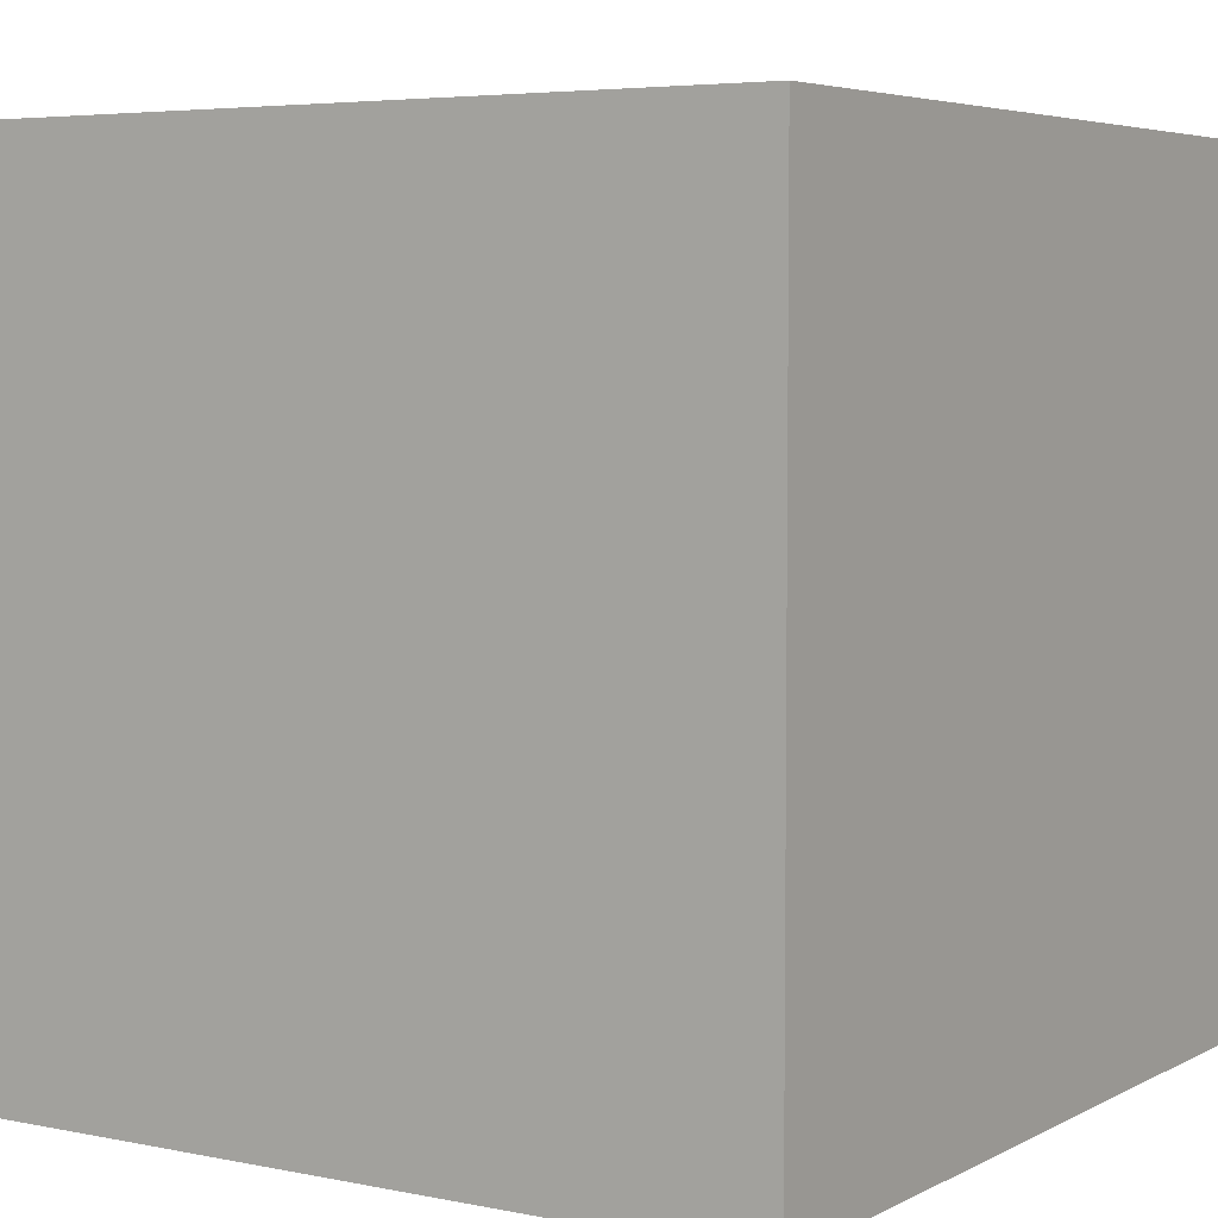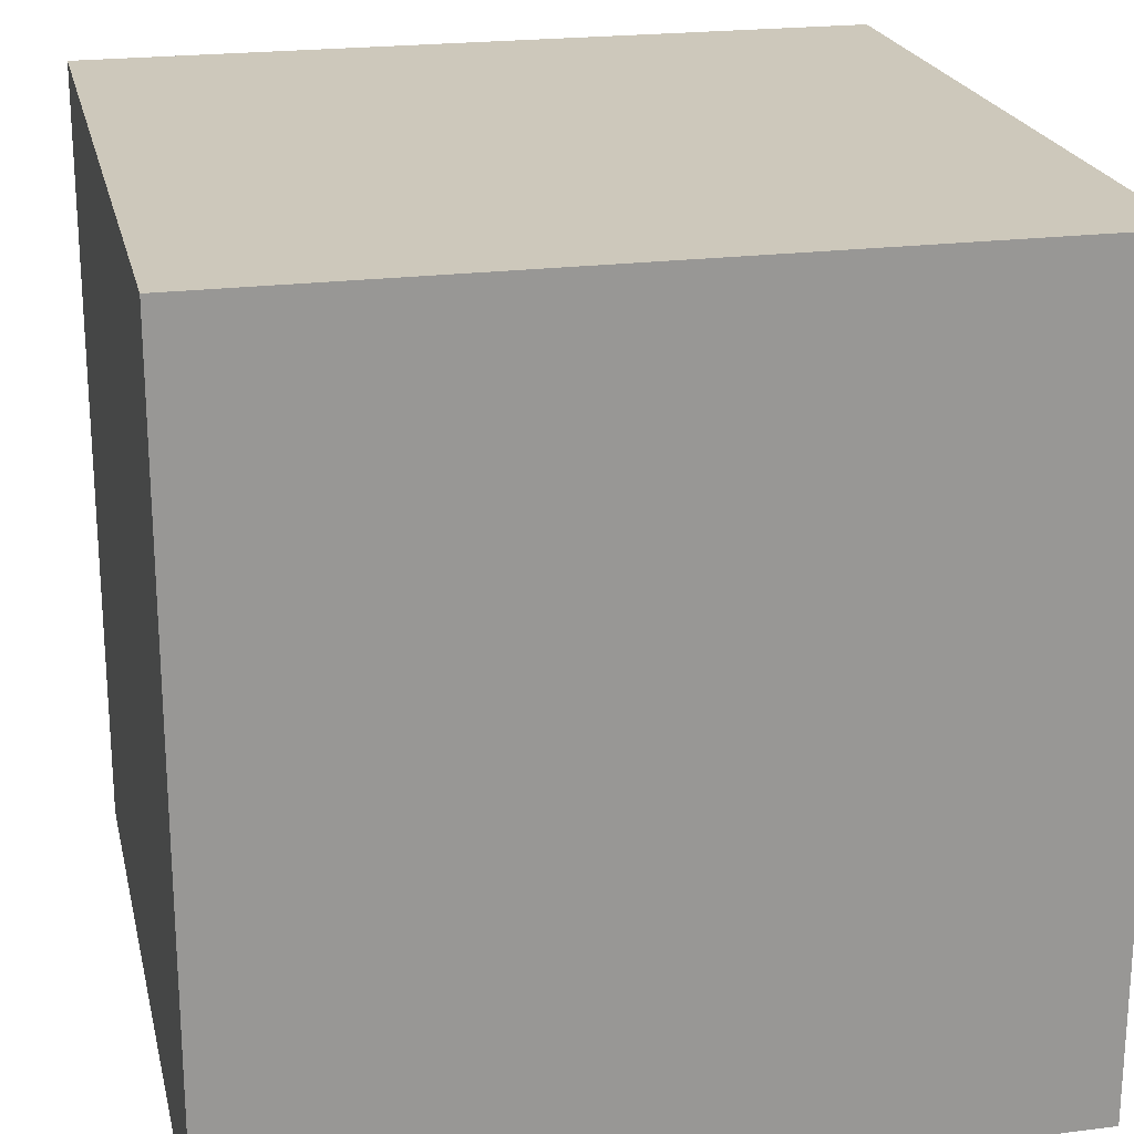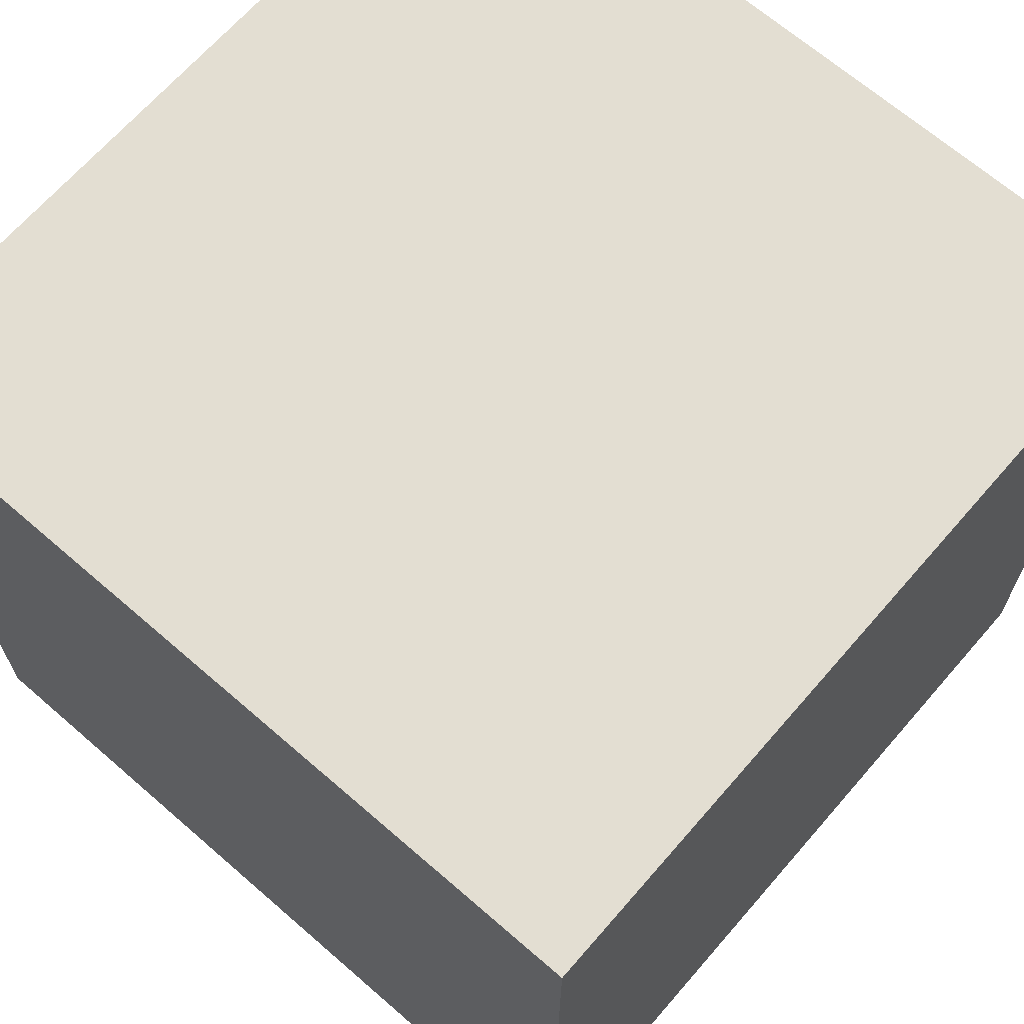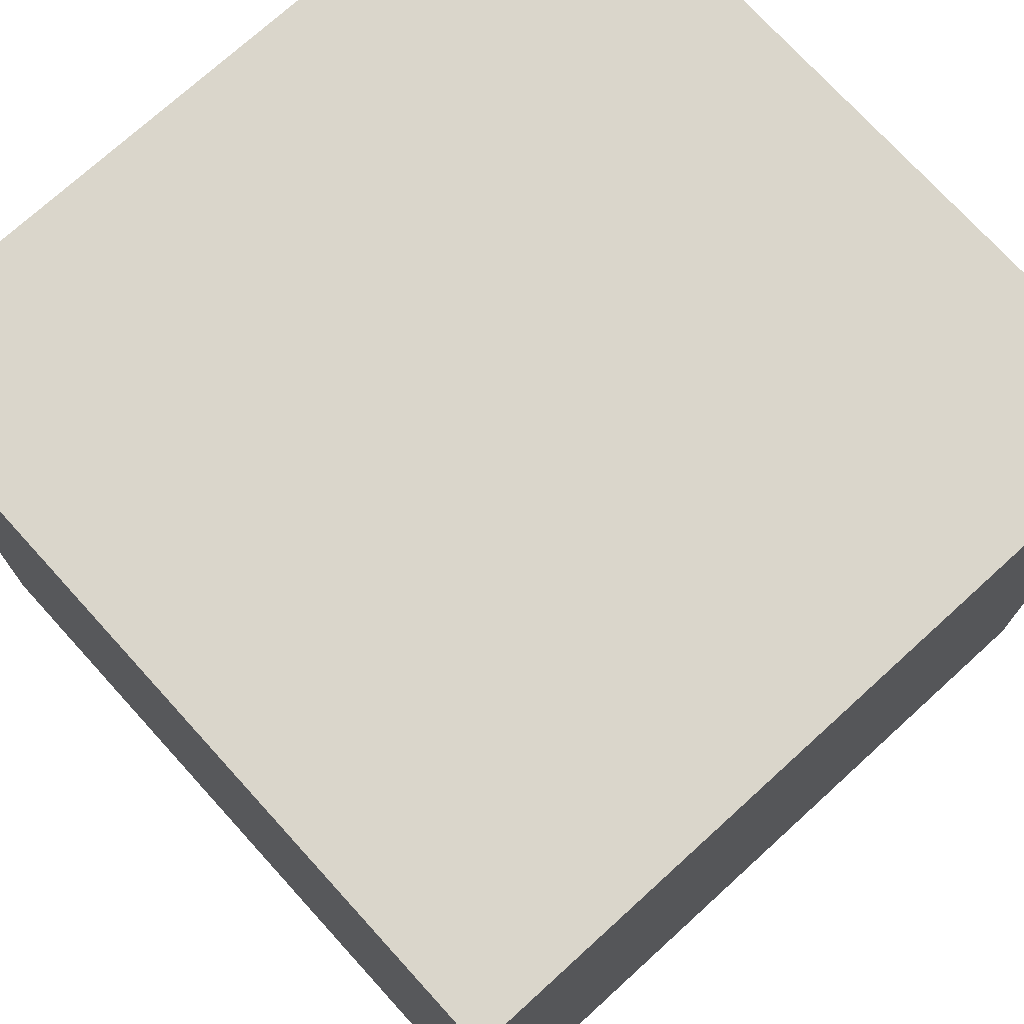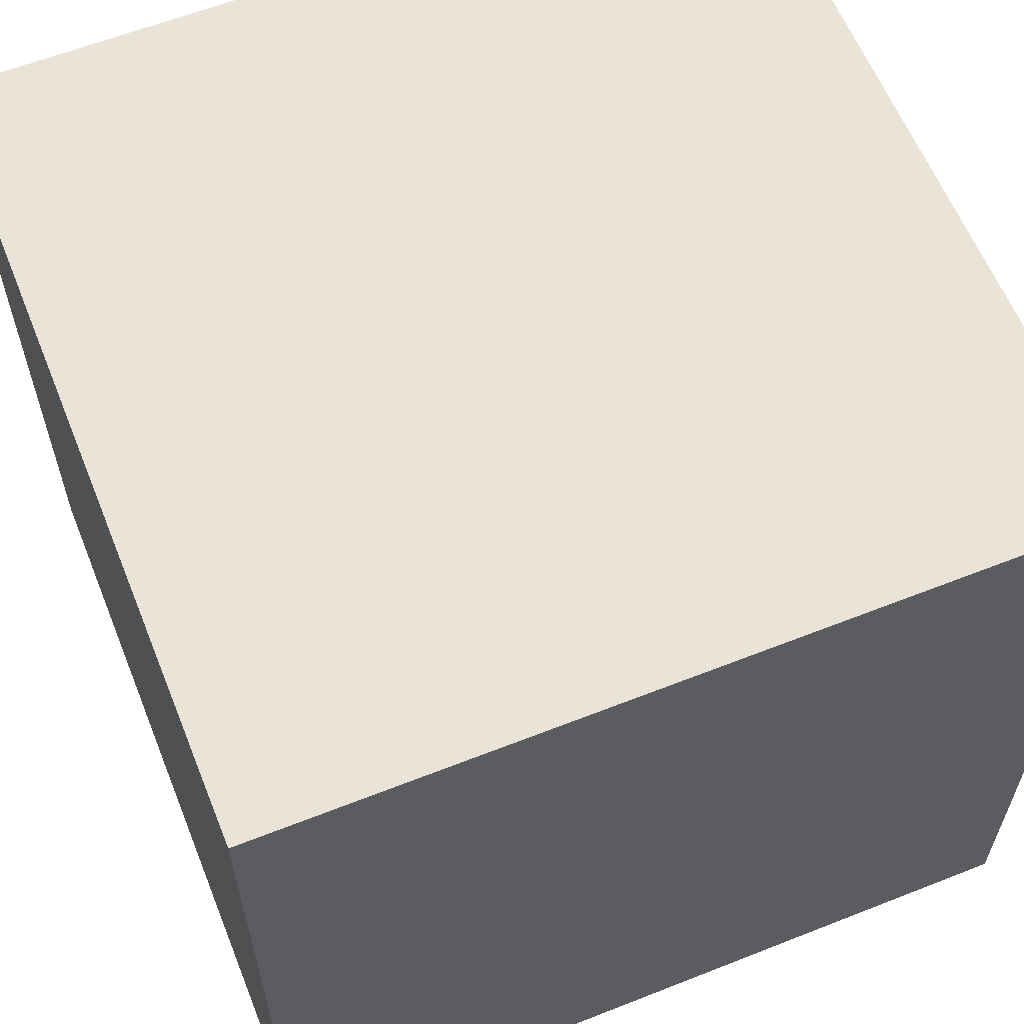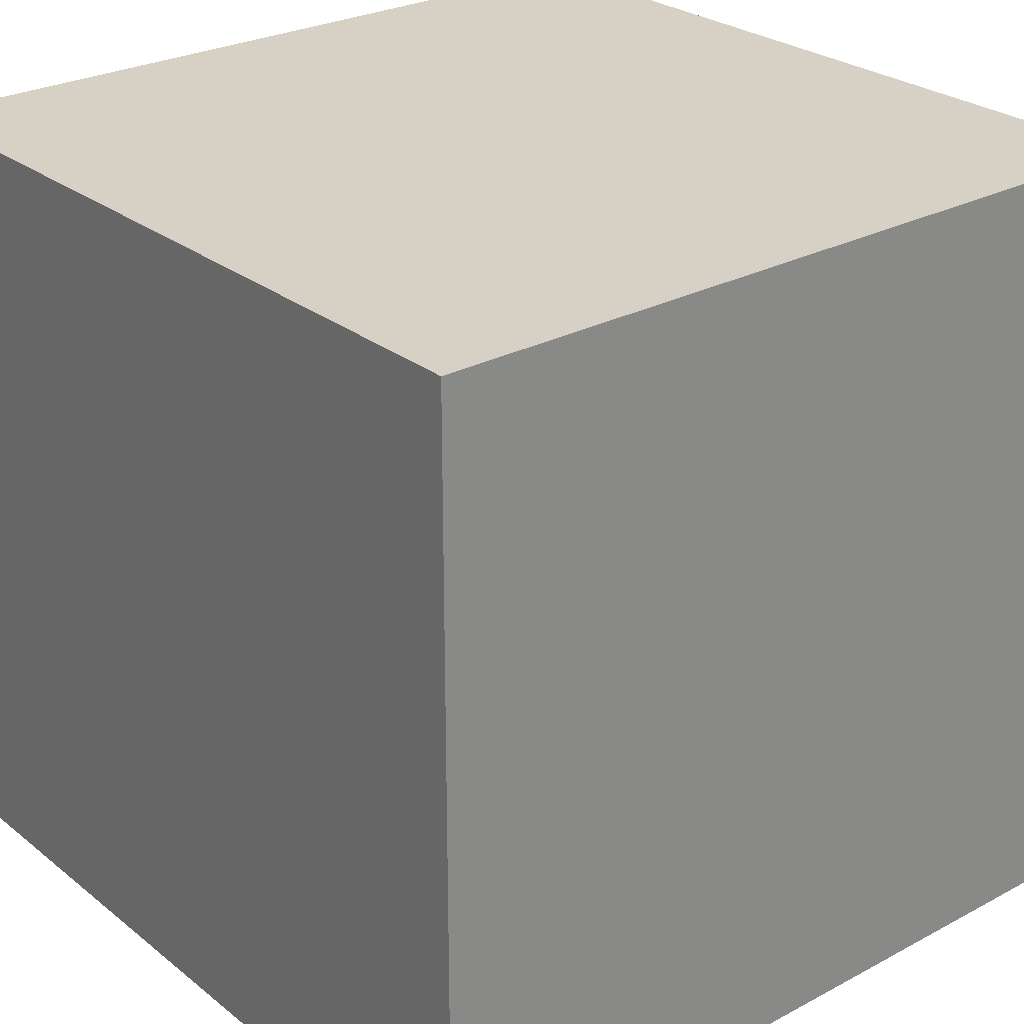
<metadata>
{"format":"obj","ext":"obj","renderer":"f3d","projection":"perspective","resolution":1024,"background":"white","views":[{"elev":5.0,"azim":-57.2,"up":"+Y"},{"elev":21.8,"azim":167.4,"up":"+Z"},{"elev":67.4,"azim":-49.0,"up":"+Y"},{"elev":73.9,"azim":-132.3,"up":"+Y"},{"elev":61.2,"azim":-21.9,"up":"+Z"},{"elev":26.9,"azim":-129.6,"up":"+Y"}]}
</metadata>
<code>
o
v -0.5 0 0.5
v -0.5 0 -0.5
v -0.5 0.3 0.2
v -0.5 0.3 0.1
v -0.5 0.3 -0.4
v -0.5 0.3 -0.5
v -0.5 0.4 0.4
v -0.5 0.4 0.3
v -0.5 0.4 -0.1
v -0.5 0.4 -0.2
v -0.5 0.7 0.5
v -0.5 0.7 0.4
v -0.5 0.7 0.3
v -0.5 0.7 0.2
v -0.5 0.7 0.1
v -0.5 0.7 -0.1
v -0.5 0.7 -0.2
v -0.5 0.7 -0.4
v -0.5 1 0.5
v -0.5 1 -0.5
v 0.5 0 0.5
v 0.5 0 -0.5
v 0.5 0.3 0.5
v 0.5 0.3 0.4
v 0.5 0.3 -0.2
v 0.5 0.3 -0.3
v 0.5 0.4 0.3
v 0.5 0.4 0.2
v 0.5 0.4 -0.4
v 0.5 0.4 -0.5
v 0.5 0.6 0.2
v 0.5 0.6 0.1
v 0.5 0.6 0
v 0.5 0.6 -0.1
v 0.5 0.7 0.4
v 0.5 0.7 0.3
v 0.5 0.7 0.1
v 0.5 0.7 0
v 0.5 0.7 -0.1
v 0.5 0.7 -0.2
v 0.5 0.7 -0.3
v 0.5 0.7 -0.4
v 0.5 1 0.5
v 0.5 1 -0.5
v -0.5 0 0.5
v -0.5 0.7 0.5
v -0.5 1 0.5
v -0.4 0.3 0.5
v -0.4 0.7 0.5
v -0.3 0.3 0.5
v -0.3 0.7 0.5
v -0.2 0.4 0.5
v -0.2 0.7 0.5
v -0.1 0.4 0.5
v -0.1 0.7 0.5
v 0 0.3 0.5
v 0 0.7 0.5
v 0.1 0.3 0.5
v 0.1 0.7 0.5
v 0.2 0.4 0.5
v 0.2 0.7 0.5
v 0.3 0.4 0.5
v 0.3 0.7 0.5
v 0.4 0.3 0.5
v 0.4 0.7 0.5
v 0.5 0 0.5
v 0.5 0.3 0.5
v 0.5 1 0.5
v -0.5 0 -0.5
v -0.5 0.3 -0.5
v -0.5 1 -0.5
v -0.4 0.3 -0.5
v -0.4 0.7 -0.5
v -0.2 0.4 -0.5
v -0.2 0.7 -0.5
v -0.2 0.8 -0.5
v -0.2 0.9 -0.5
v -0.1 0.4 -0.5
v -0.1 0.7 -0.5
v 0.1 0.4 -0.5
v 0.1 0.7 -0.5
v 0.2 0.4 -0.5
v 0.2 0.7 -0.5
v 0.2 0.8 -0.5
v 0.2 0.9 -0.5
v 0.3 0.4 -0.5
v 0.3 0.7 -0.5
v 0.5 0 -0.5
v 0.5 0.4 -0.5
v 0.5 1 -0.5
v -0.5 0 0.5
v 0.5 0 0.5
v -0.5 0 -0.5
v 0.5 0 -0.5
v -0.5 1 0.5
v 0.5 1 0.5
v -0.4 1 0.3
v 0.4 1 0.3
v -0.4 1 -0.3
v 0.4 1 -0.3
v -0.5 1 -0.5
v 0.5 1 -0.5
f 3 2 1
f 4 2 3
f 5 2 4
f 6 2 5
f 7 3 1
f 8 3 7
f 9 5 4
f 10 5 9
f 11 7 1
f 12 8 7
f 12 7 11
f 13 3 8
f 13 8 12
f 14 4 3
f 14 3 13
f 15 9 4
f 15 4 14
f 16 10 9
f 16 9 15
f 17 5 10
f 17 10 16
f 18 6 5
f 18 5 17
f 19 13 12
f 19 12 11
f 19 18 17
f 19 15 14
f 19 14 13
f 19 17 16
f 19 16 15
f 20 6 18
f 20 18 19
f 21 22 23
f 23 22 24
f 24 22 25
f 25 22 26
f 24 25 27
f 27 25 28
f 26 22 29
f 29 22 30
f 28 25 31
f 27 28 31
f 31 25 32
f 32 25 33
f 33 25 34
f 23 24 35
f 24 27 35
f 27 31 36
f 35 27 36
f 31 32 36
f 32 33 37
f 36 32 37
f 33 34 38
f 37 33 38
f 34 25 39
f 38 34 39
f 25 26 40
f 39 25 40
f 26 29 41
f 40 26 41
f 29 30 42
f 41 29 42
f 37 38 43
f 38 39 43
f 41 42 43
f 35 36 43
f 23 35 43
f 39 40 43
f 40 41 43
f 36 37 43
f 42 30 44
f 43 42 44
f 48 46 45
f 49 47 46
f 49 46 48
f 50 48 45
f 50 49 48
f 51 47 49
f 51 49 50
f 52 51 50
f 53 47 51
f 53 51 52
f 54 52 50
f 54 53 52
f 55 47 53
f 55 53 54
f 56 50 45
f 56 54 50
f 56 55 54
f 57 47 55
f 57 55 56
f 58 56 45
f 58 57 56
f 59 47 57
f 59 57 58
f 60 59 58
f 61 47 59
f 61 59 60
f 62 60 58
f 62 61 60
f 63 47 61
f 63 61 62
f 64 58 45
f 64 62 58
f 64 63 62
f 65 47 63
f 65 63 64
f 66 64 45
f 67 65 64
f 67 64 66
f 68 47 65
f 68 65 67
f 69 70 72
f 70 71 72
f 72 71 73
f 72 73 74
f 73 71 75
f 74 73 75
f 75 71 76
f 76 71 77
f 72 74 78
f 74 75 78
f 75 76 78
f 78 76 79
f 72 78 80
f 78 79 80
f 79 76 81
f 80 79 81
f 72 80 82
f 80 81 82
f 81 76 83
f 82 81 83
f 76 77 84
f 83 76 84
f 77 71 85
f 84 77 85
f 82 83 86
f 72 82 86
f 83 84 87
f 86 83 87
f 84 85 87
f 69 72 88
f 72 86 88
f 86 87 89
f 88 86 89
f 87 85 90
f 89 87 90
f 85 71 90
f 93 92 91
f 94 92 93
f 95 96 97
f 97 96 98
f 95 97 99
f 97 98 99
f 98 96 100
f 99 98 100
f 95 99 101
f 99 100 101
f 100 96 102
f 101 100 102

</code>
